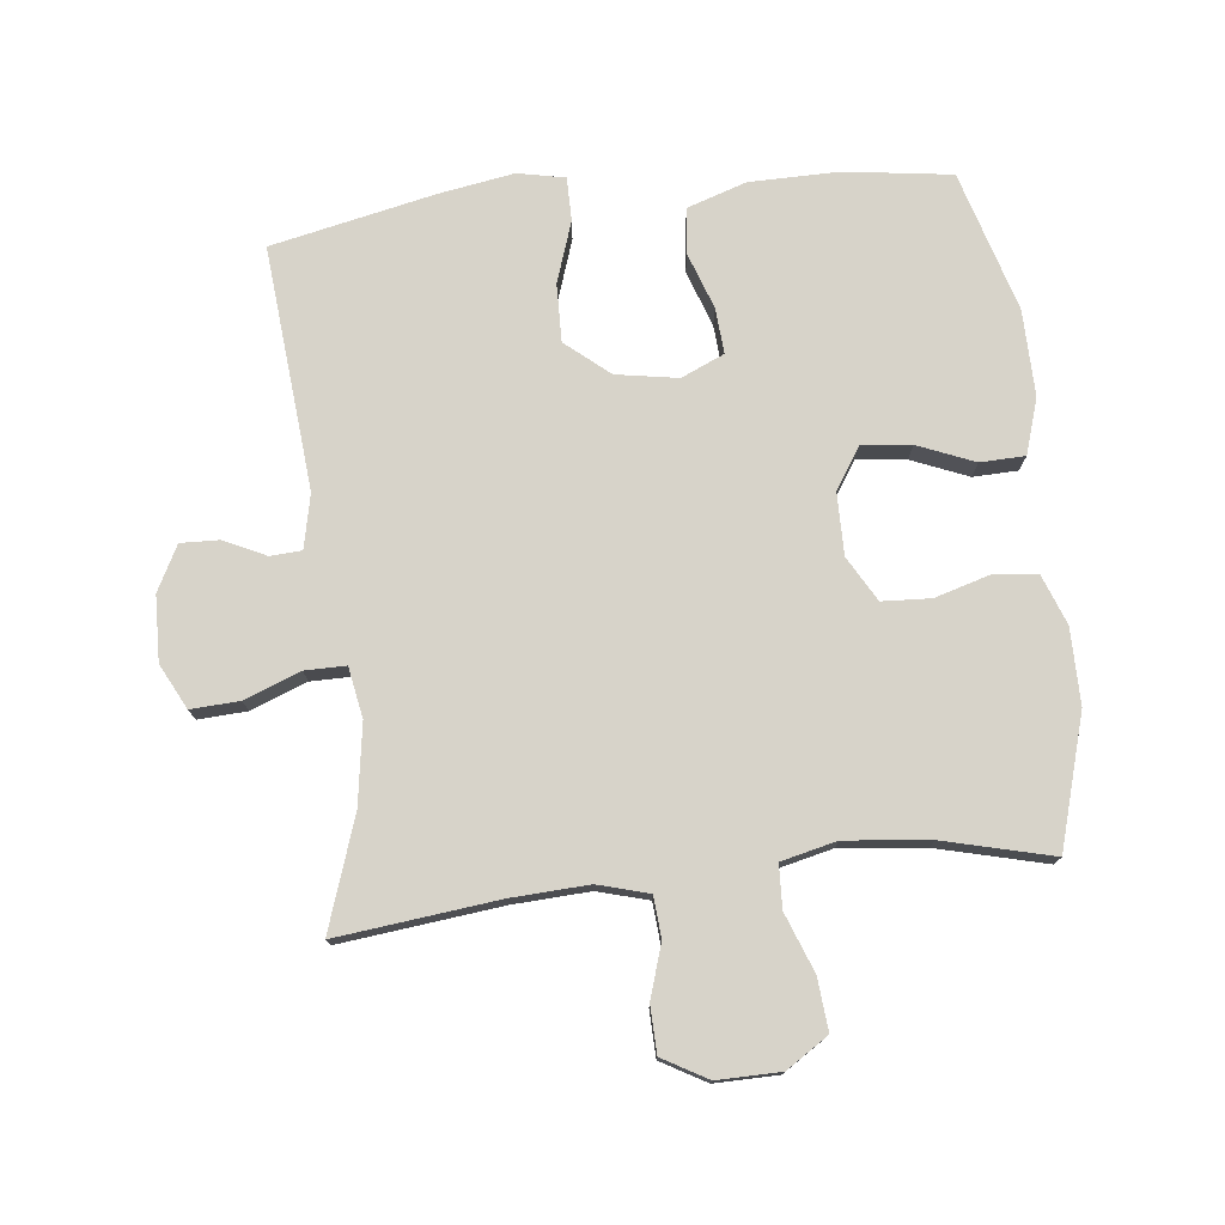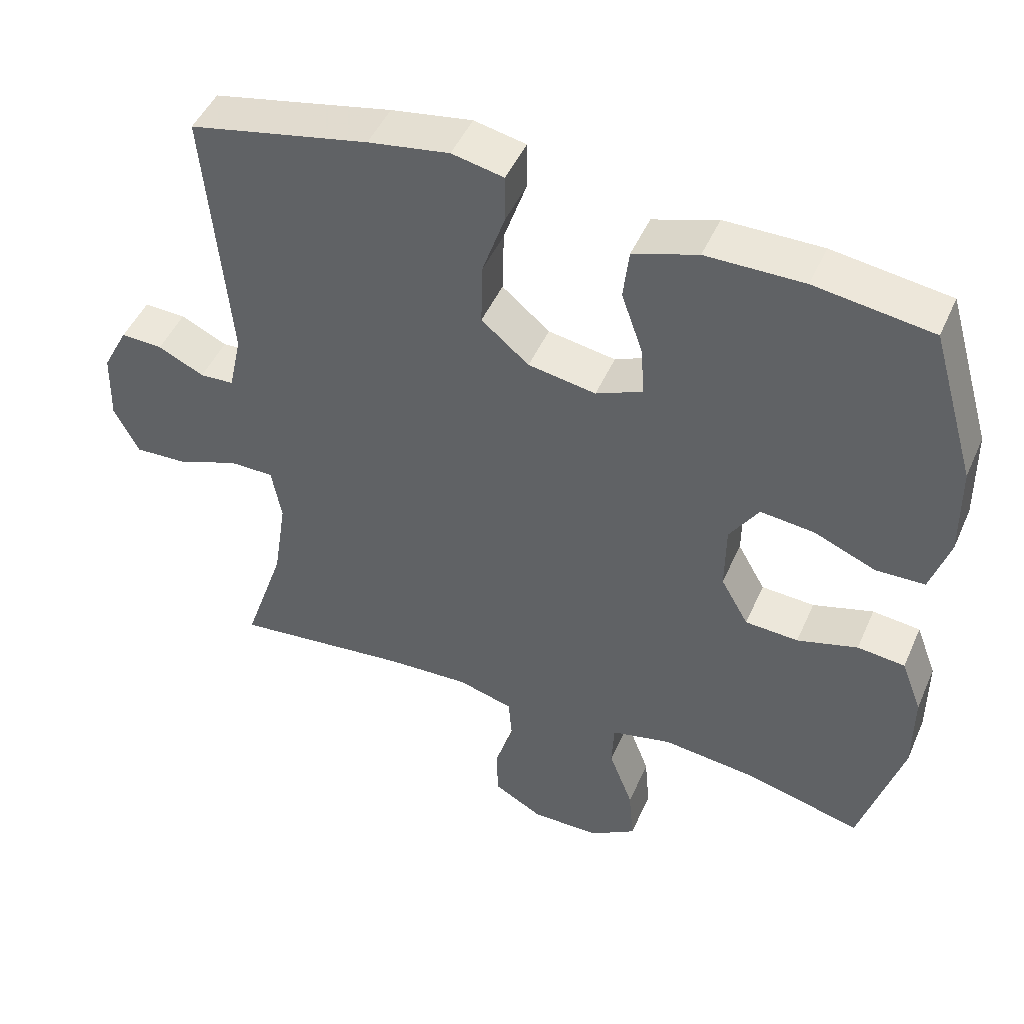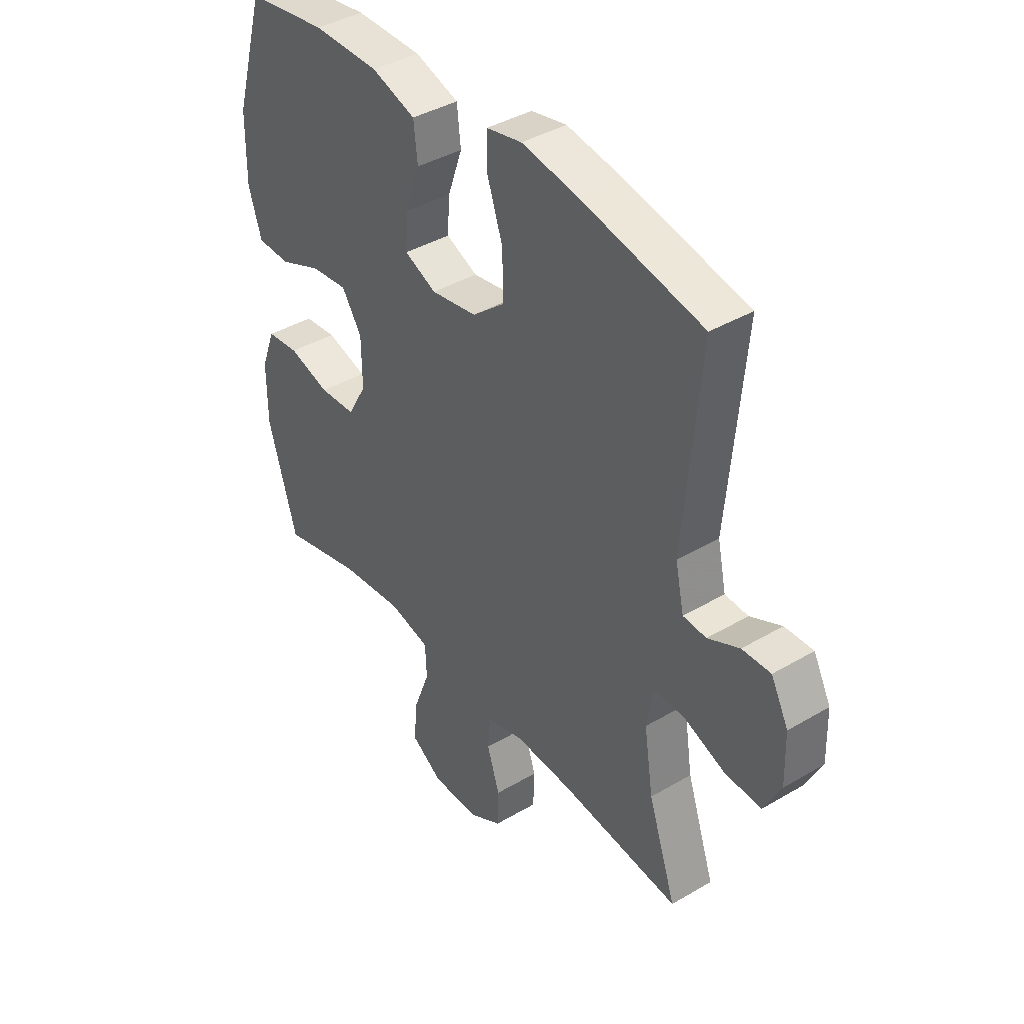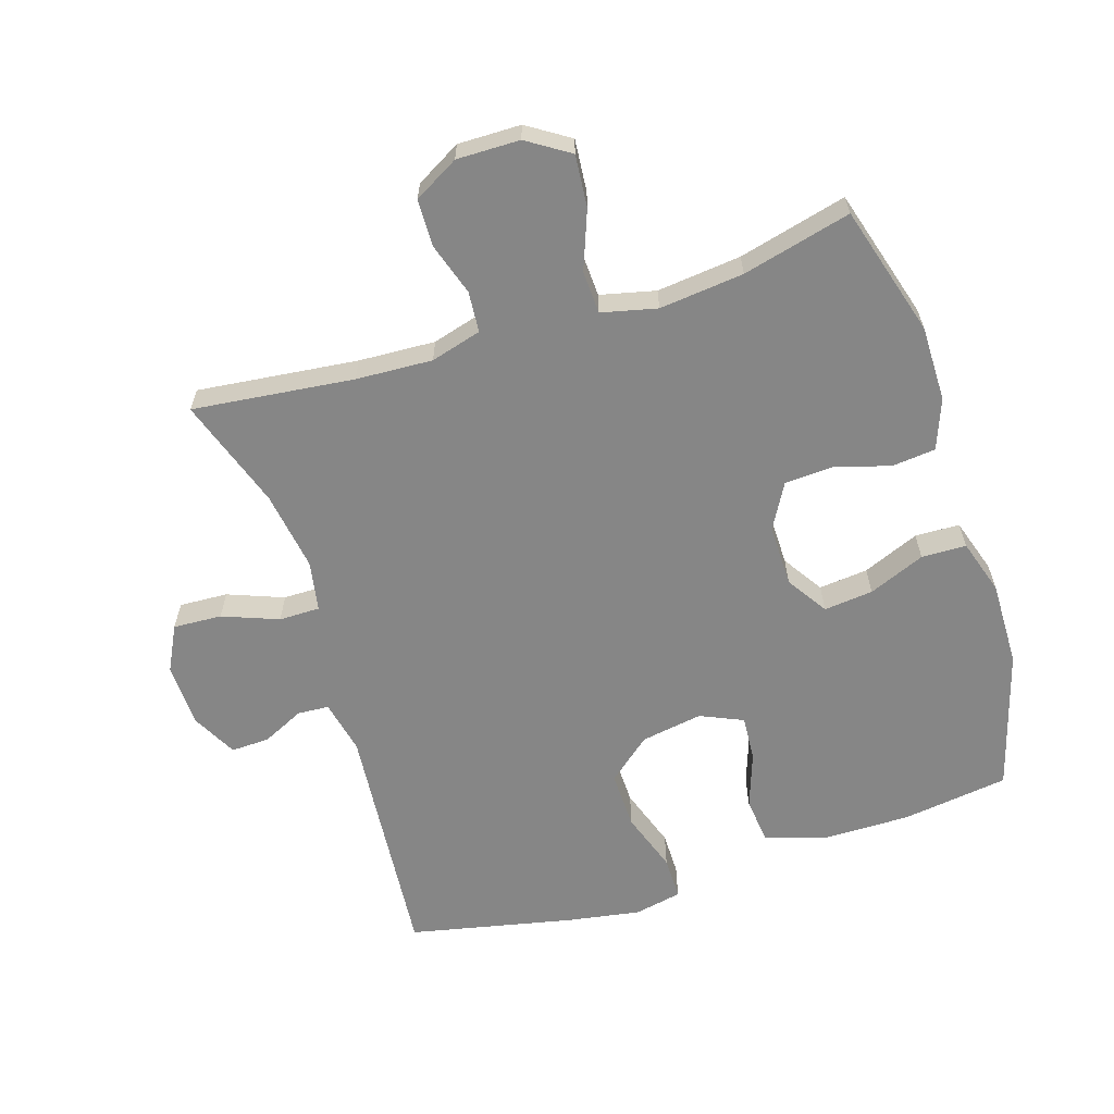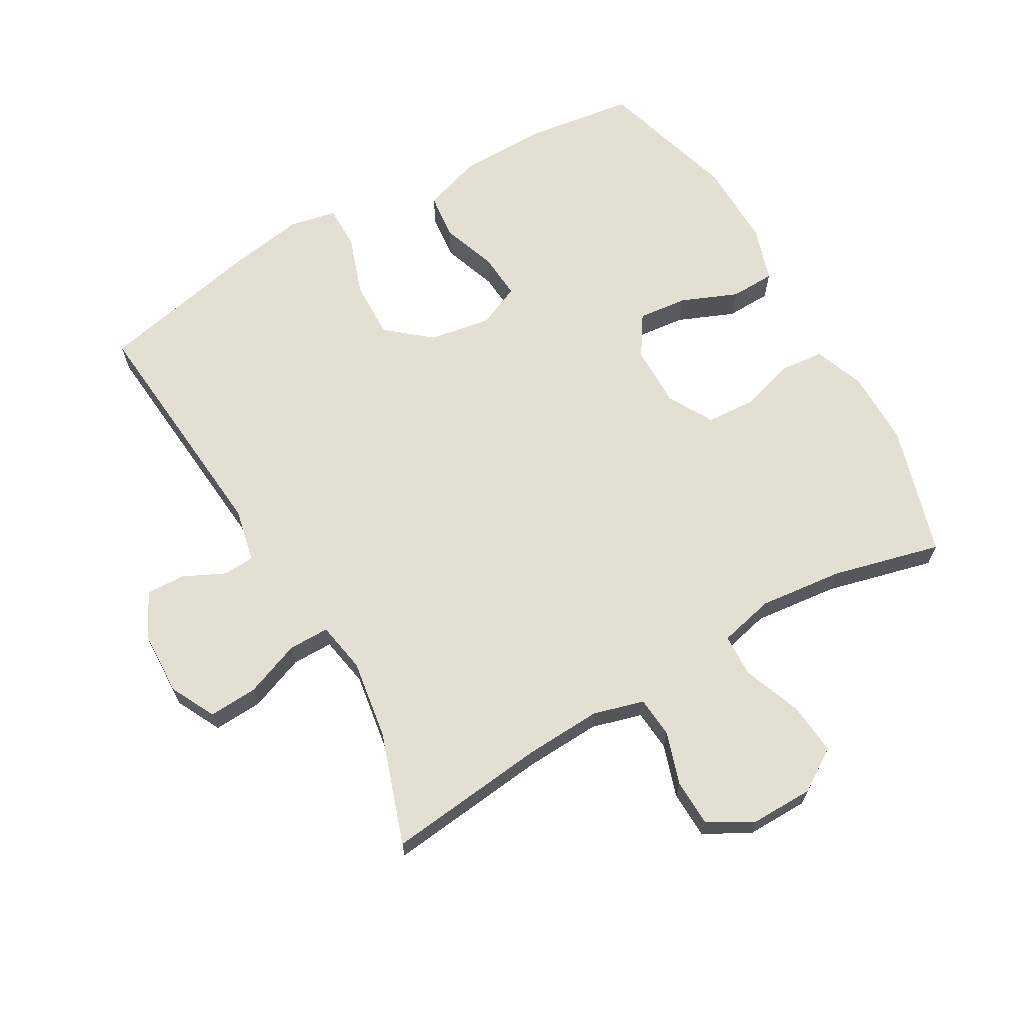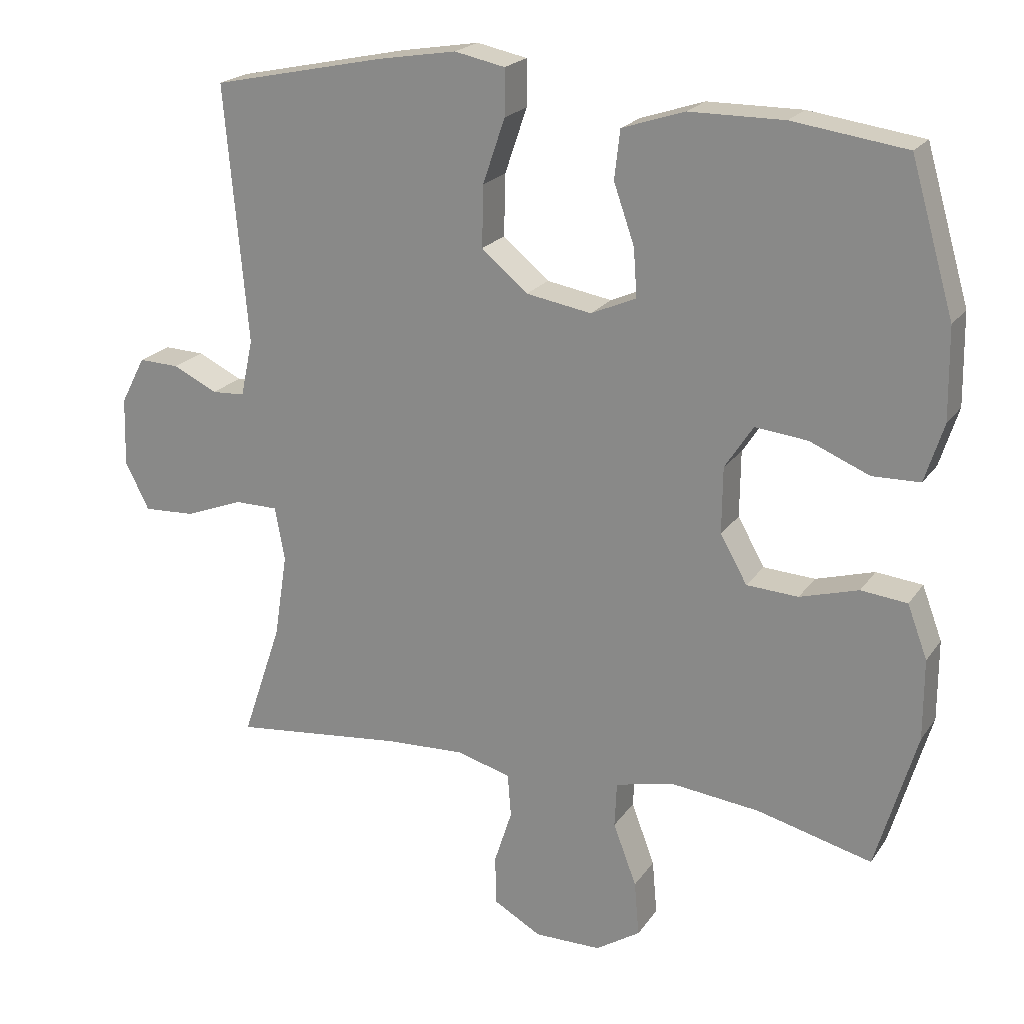
<metadata>
{"format":"obj","ext":"obj","renderer":"f3d","projection":"perspective","resolution":1024,"background":"white","views":[{"elev":76.1,"azim":173.6,"up":"+Y"},{"elev":47.4,"azim":-156.9,"up":"+Z"},{"elev":40.0,"azim":53.9,"up":"+Z"},{"elev":-62.1,"azim":-162.4,"up":"+Y"},{"elev":66.5,"azim":150.1,"up":"+Y"},{"elev":21.1,"azim":-154.9,"up":"+Z"}]}
</metadata>
<code>
v 0.5 0.07 -0.5
v 0.252 0.07 -0.472
v 0.134 0.07 -0.466
v 0.056 0.07 -0.488
v 0.051 0.07 -0.551
v 0.077 0.07 -0.632
v 0.075 0.07 -0.704
v 0.006 0.07 -0.743
v -0.091 0.07 -0.742
v -0.156 0.07 -0.7
v -0.149 0.07 -0.62
v -0.115 0.07 -0.53
v -0.118 0.07 -0.464
v -0.203 0.07 -0.444
v -0.333 0.07 -0.458
v -0.5 0.07 -0.5
v -0.559 0.07 -0.299
v -0.559 0.07 -0.182
v -0.53 0.07 -0.105
v -0.463 0.07 -0.098
v -0.378 0.07 -0.123
v -0.303 0.07 -0.119
v -0.264 0.07 -0.05
v -0.265 0.07 0.046
v -0.306 0.07 0.109
v -0.382 0.07 0.101
v -0.469 0.07 0.065
v -0.538 0.07 0.067
v -0.565 0.07 0.152
v -0.563 0.07 0.284
v -0.5 0.07 0.5
v -0.335 0.07 0.523
v -0.198 0.07 0.522
v -0.107 0.07 0.492
v -0.099 0.07 0.421
v -0.129 0.07 0.335
v -0.134 0.07 0.265
v -0.068 0.07 0.236
v 0.027 0.07 0.252
v 0.094 0.07 0.308
v 0.092 0.07 0.397
v 0.06 0.07 0.491
v 0.06 0.07 0.558
v 0.133 0.07 0.573
v 0.247 0.07 0.554
v 0.5 0.07 0.5
v 0.467 0.07 0.126
v 0.485 0.07 0.043
v 0.533 0.07 0.04
v 0.598 0.07 0.071
v 0.657 0.07 0.073
v 0.693 0.07 0.004
v 0.696 0.07 -0.096
v 0.661 0.07 -0.165
v 0.586 0.07 -0.161
v 0.5 0.07 -0.128
v 0.437 0.07 -0.128
v 0.423 0.07 -0.206
v 0.442 0.07 -0.329
v 0.5 0 -0.5
v 0.252 0 -0.472
v 0.134 0 -0.466
v 0.056 0 -0.488
v 0.051 0 -0.551
v 0.077 0 -0.632
v 0.075 0 -0.704
v 0.006 0 -0.743
v -0.091 0 -0.742
v -0.156 0 -0.7
v -0.149 0 -0.62
v -0.115 0 -0.53
v -0.118 0 -0.464
v -0.203 0 -0.444
v -0.333 0 -0.458
v -0.5 0 -0.5
v -0.559 0 -0.299
v -0.559 0 -0.182
v -0.53 0 -0.105
v -0.463 0 -0.098
v -0.378 0 -0.123
v -0.303 0 -0.119
v -0.264 0 -0.05
v -0.265 0 0.046
v -0.306 0 0.109
v -0.382 0 0.101
v -0.469 0 0.065
v -0.538 0 0.067
v -0.565 0 0.152
v -0.563 0 0.284
v -0.5 0 0.5
v -0.335 0 0.523
v -0.198 0 0.522
v -0.107 0 0.492
v -0.099 0 0.421
v -0.129 0 0.335
v -0.134 0 0.265
v -0.068 0 0.236
v 0.027 0 0.252
v 0.094 0 0.308
v 0.092 0 0.397
v 0.06 0 0.491
v 0.06 0 0.558
v 0.133 0 0.573
v 0.247 0 0.554
v 0.5 0 0.5
v 0.467 0 0.126
v 0.485 0 0.043
v 0.533 0 0.04
v 0.598 0 0.071
v 0.657 0 0.073
v 0.693 0 0.004
v 0.696 0 -0.096
v 0.661 0 -0.165
v 0.586 0 -0.161
v 0.5 0 -0.128
v 0.437 0 -0.128
v 0.423 0 -0.206
v 0.442 0 -0.329
f 54 55 56
f 53 54 56
f 52 53 56
f 51 52 56
f 50 51 56
f 49 50 56
f 48 49 56 57
f 47 48 57
f 47 57 58
f 46 47 58
f 45 46 58
f 44 45 58
f 43 44 58
f 42 43 58
f 41 42 58
f 34 35 36
f 33 34 36
f 32 33 36
f 31 32 36
f 30 31 36
f 29 30 36
f 28 29 36
f 27 28 36
f 26 27 36
f 25 26 36 37
f 24 25 37 38
f 19 20 21
f 18 19 21
f 17 18 21
f 16 17 21
f 15 16 21
f 14 15 21 22
f 13 14 22 23
f 10 11 12
f 9 10 12
f 8 9 12
f 7 8 12
f 6 7 12
f 5 6 12
f 4 5 12 13
f 24 38 39
f 23 24 39
f 13 23 39
f 4 13 39
f 3 4 39
f 40 41 58 59
f 39 40 59
f 3 39 59
f 2 3 59
f 1 2 59
f 115 114 113
f 115 113 112
f 115 112 111
f 115 111 110
f 115 110 109
f 115 109 108
f 116 115 108 107
f 116 107 106
f 117 116 106
f 117 106 105
f 117 105 104
f 117 104 103
f 117 103 102
f 117 102 101
f 117 101 100
f 95 94 93
f 95 93 92
f 95 92 91
f 95 91 90
f 95 90 89
f 95 89 88
f 95 88 87
f 95 87 86
f 95 86 85
f 96 95 85 84
f 97 96 84 83
f 80 79 78
f 80 78 77
f 80 77 76
f 80 76 75
f 80 75 74
f 81 80 74 73
f 82 81 73 72
f 71 70 69
f 71 69 68
f 71 68 67
f 71 67 66
f 71 66 65
f 71 65 64
f 72 71 64 63
f 98 97 83
f 98 83 82
f 98 82 72
f 98 72 63
f 98 63 62
f 118 117 100 99
f 118 99 98
f 118 98 62
f 118 62 61
f 118 61 60
f 1 60 61 2
f 2 61 62 3
f 3 62 63 4
f 4 63 64 5
f 5 64 65 6
f 6 65 66 7
f 7 66 67 8
f 8 67 68 9
f 9 68 69 10
f 10 69 70 11
f 11 70 71 12
f 12 71 72 13
f 13 72 73 14
f 14 73 74 15
f 15 74 75 16
f 16 75 76 17
f 17 76 77 18
f 18 77 78 19
f 19 78 79 20
f 20 79 80 21
f 21 80 81 22
f 22 81 82 23
f 23 82 83 24
f 24 83 84 25
f 25 84 85 26
f 26 85 86 27
f 27 86 87 28
f 28 87 88 29
f 29 88 89 30
f 30 89 90 31
f 31 90 91 32
f 32 91 92 33
f 33 92 93 34
f 34 93 94 35
f 35 94 95 36
f 36 95 96 37
f 37 96 97 38
f 38 97 98 39
f 39 98 99 40
f 40 99 100 41
f 41 100 101 42
f 42 101 102 43
f 43 102 103 44
f 44 103 104 45
f 45 104 105 46
f 46 105 106 47
f 47 106 107 48
f 48 107 108 49
f 49 108 109 50
f 50 109 110 51
f 51 110 111 52
f 52 111 112 53
f 53 112 113 54
f 54 113 114 55
f 55 114 115 56
f 56 115 116 57
f 57 116 117 58
f 58 117 118 59
f 59 118 60 1

</code>
